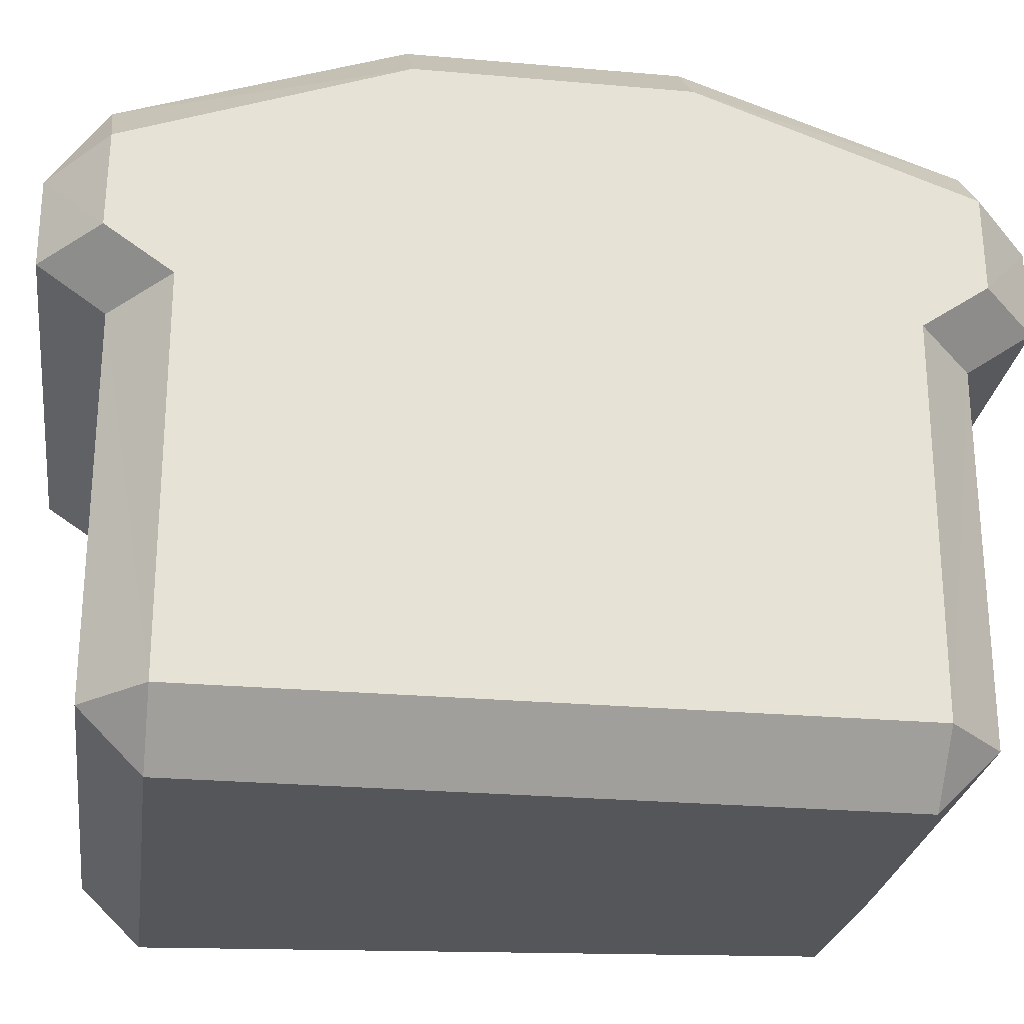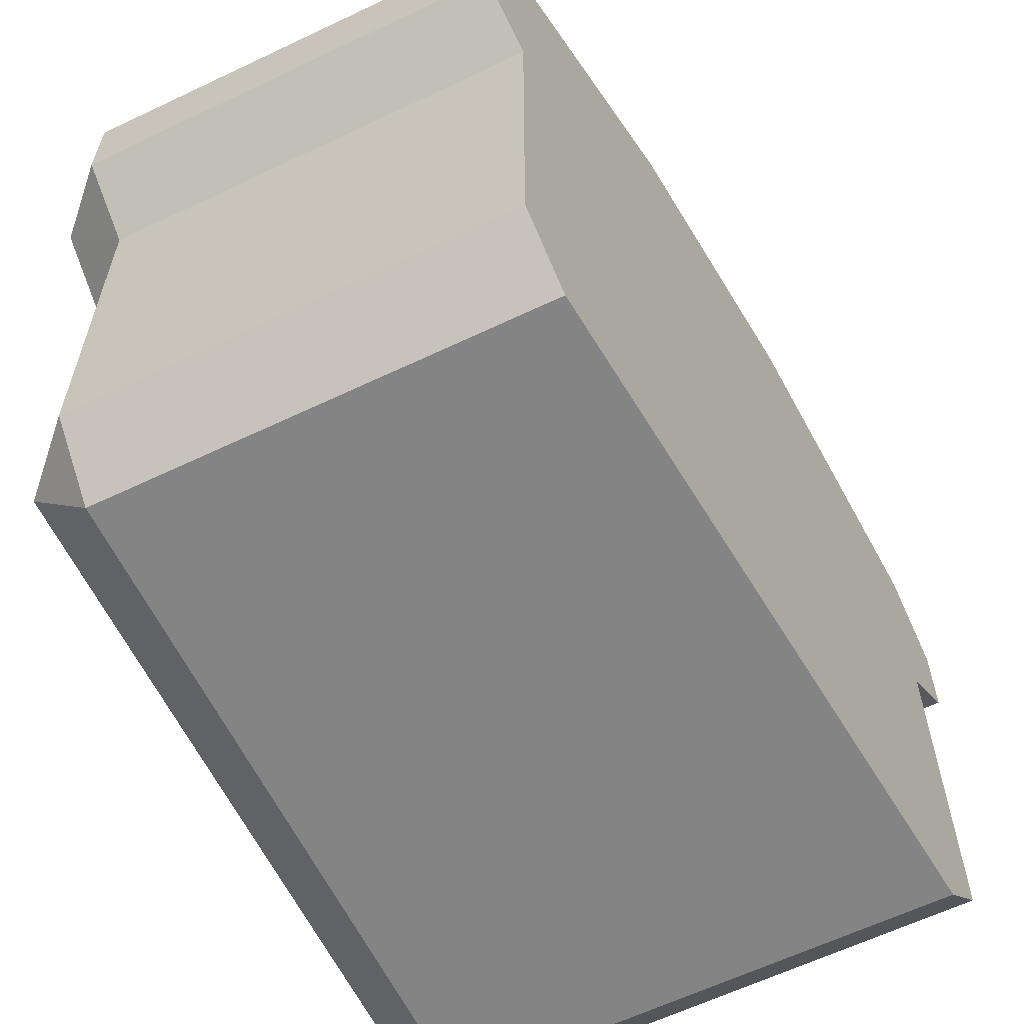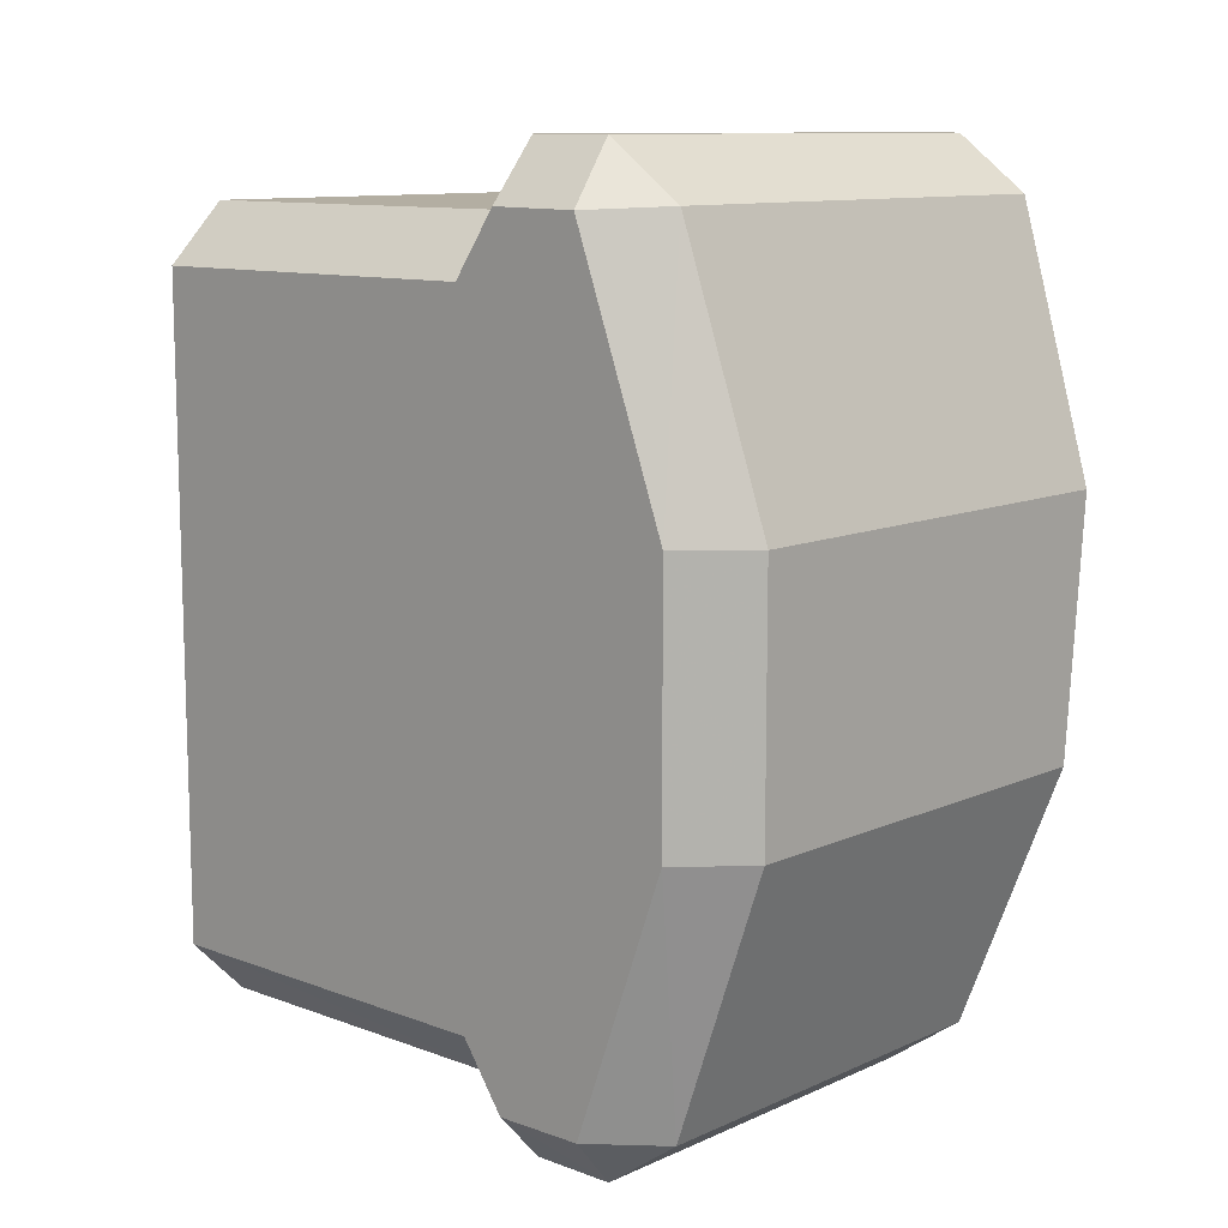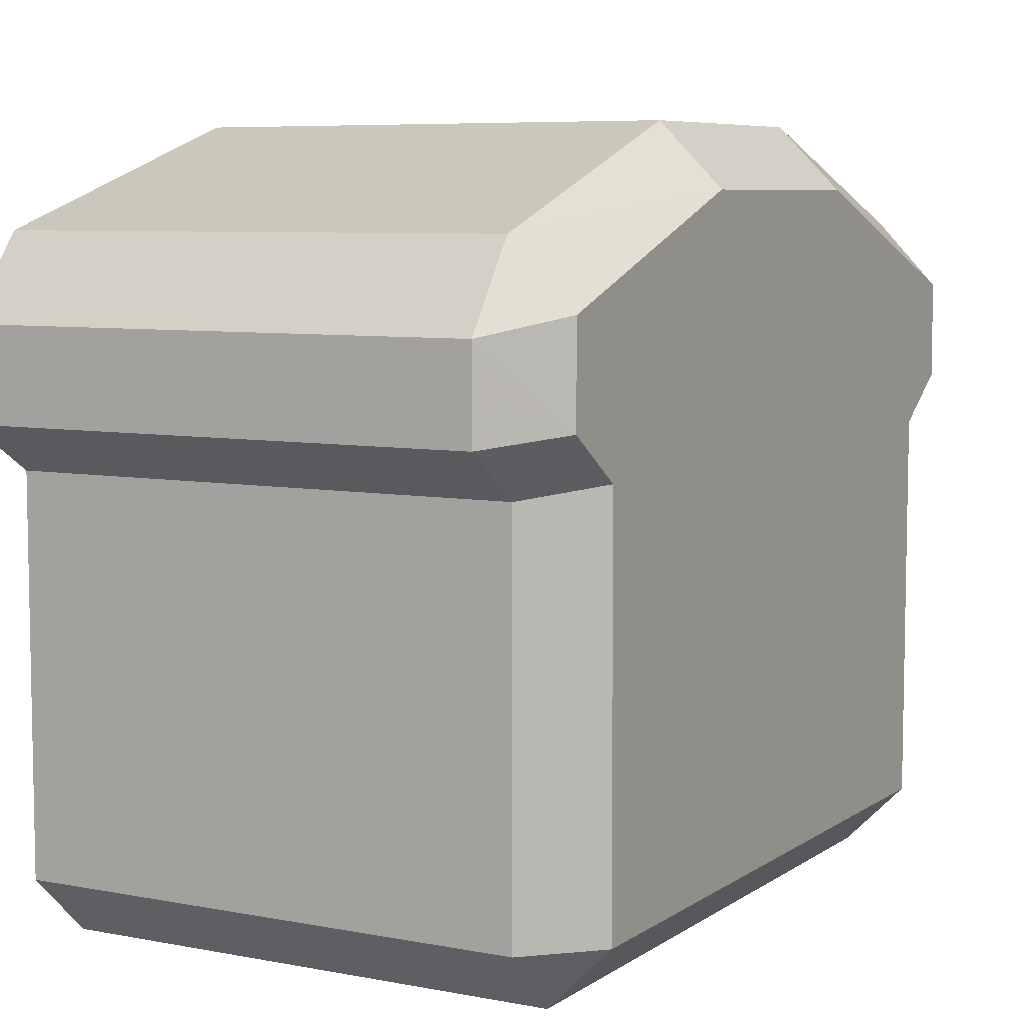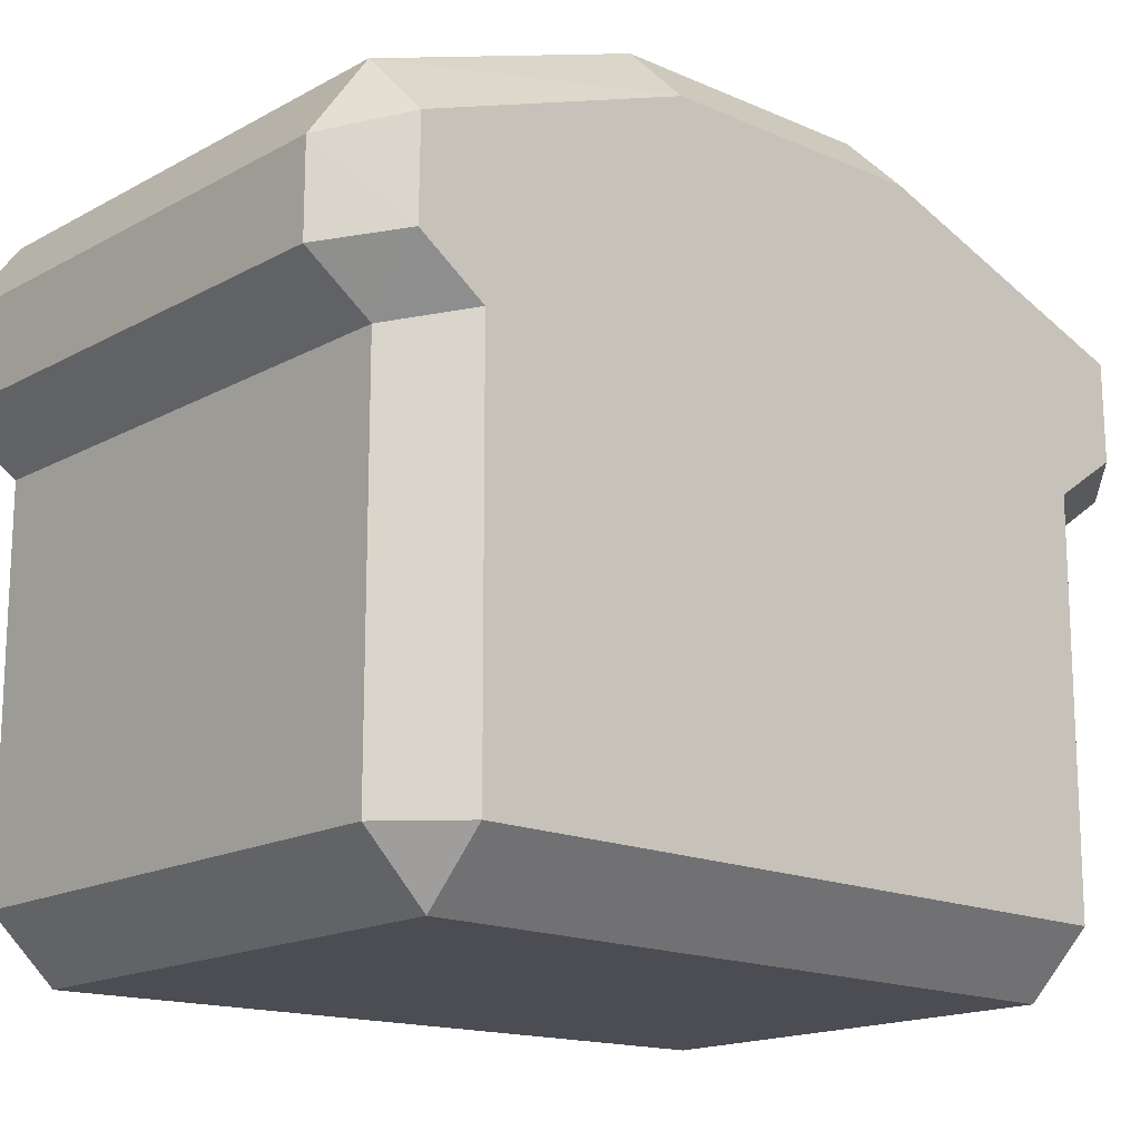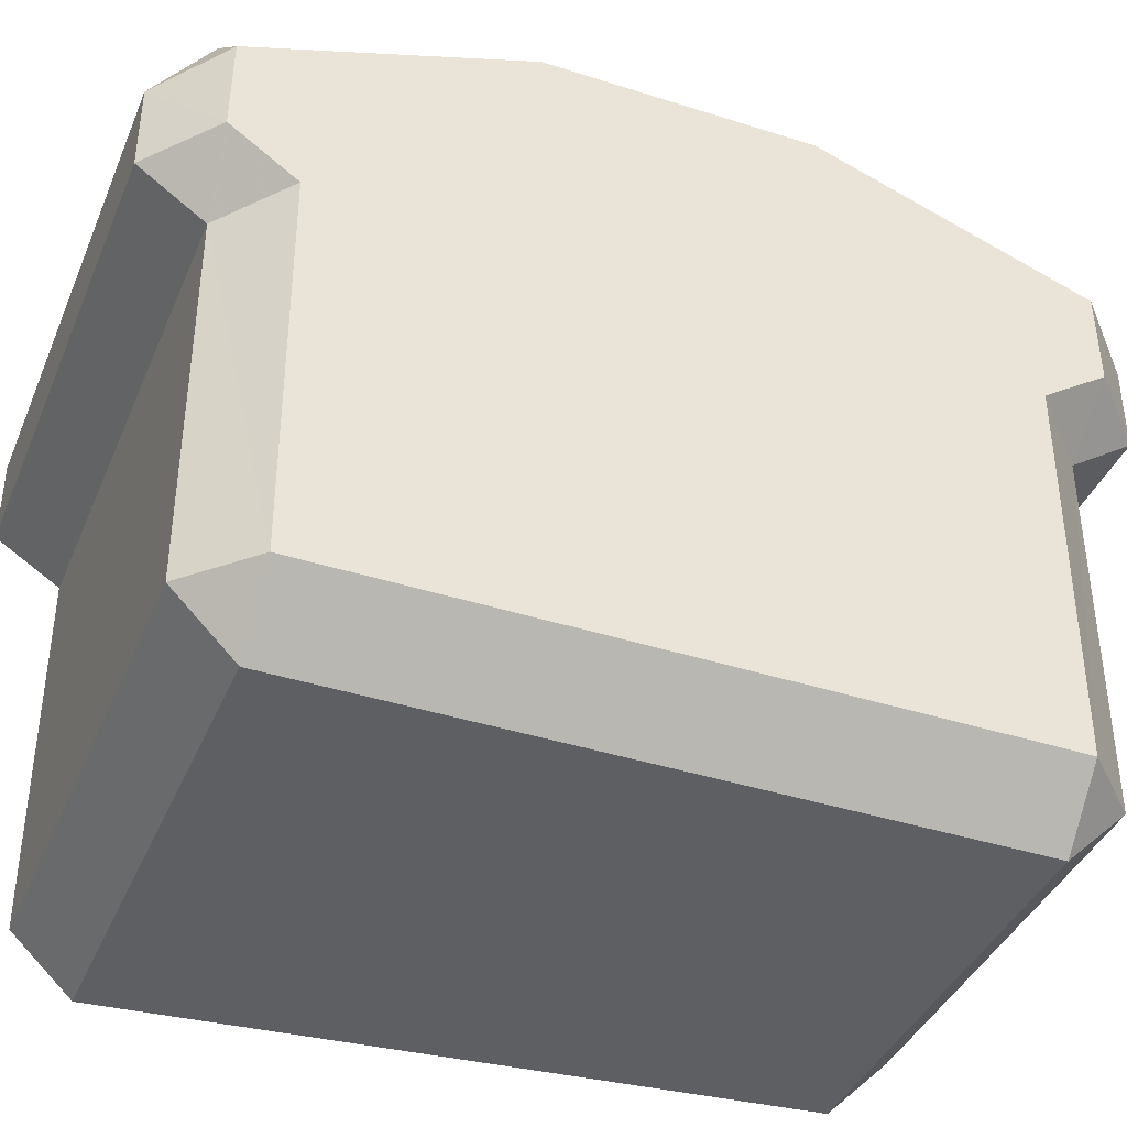
<metadata>
{"format":"obj","ext":"obj","renderer":"f3d","projection":"perspective","resolution":1024,"background":"white","views":[{"elev":-26.0,"azim":82.1,"up":"+Y"},{"elev":-61.5,"azim":-154.0,"up":"+Y"},{"elev":10.9,"azim":132.5,"up":"+Z"},{"elev":6.9,"azim":29.1,"up":"+Y"},{"elev":-16.5,"azim":48.0,"up":"+Y"},{"elev":-39.9,"azim":68.4,"up":"+Y"}]}
</metadata>
<code>
v 10.05 -0.1801 15.29
v 12.79 2.555 15.29
v 10.05 2.555 18.02
v 10.05 2.555 -18.02
v 12.79 2.555 -15.29
v 10.05 -0.1801 -15.29
v 10.05 25.63 20.97
v 12.79 26.42 18.24
v 10.05 29.27 18.39
v 12.79 26.42 18.24
v 12.79 30.86 6.008
v 10.05 29.27 18.39
v 10.05 29.27 18.39
v 12.79 30.86 6.008
v 10.05 33.6 6.008
v 12.79 30.86 6.008
v 10.05 33.6 -6.008
v 10.05 33.6 6.008
v 10.05 33.6 -6.008
v 12.79 30.86 6.008
v 12.79 30.86 -6.008
v 12.79 24.47 -0
v 12.79 30.86 -6.008
v 12.79 30.86 6.008
v 12.79 22.16 -18.28
v 12.79 24.47 -0
v 12.79 20.11 -15.34
v 12.79 24.47 -0
v 12.79 20.11 15.34
v 12.79 20.11 -15.34
v 12.79 20.11 15.34
v 12.79 24.47 -0
v 12.79 22.16 18.28
v 10.05 29.27 -18.39
v 12.79 26.42 -18.24
v 10.05 25.63 -20.97
v 10.05 29.27 -18.39
v 12.79 30.86 -6.008
v 12.79 26.42 -18.24
v 12.79 30.86 -6.008
v 10.05 29.27 -18.39
v 10.05 33.6 -6.008
v -10.36 33.58 -5.99
v -9.253 29.25 -18.34
v -9.286 19.57 -17.97
v -9.021 25.62 -20.91
v -9.286 19.57 -17.97
v -9.253 29.25 -18.34
v -9.286 19.57 -17.97
v -9.021 25.62 -20.91
v -9.021 21.65 -20.91
v -12.52 19.57 17.97
v -12.56 29.25 18.34
v -11.44 33.58 5.99
v -12.79 25.62 20.91
v -12.52 19.57 17.97
v -12.79 21.65 20.91
v -12.56 29.25 18.34
v -12.52 19.57 17.97
v -12.79 25.62 20.91
v 12.79 20.11 -15.34
v 12.79 2.555 15.29
v 12.79 2.555 -15.29
v 12.79 2.555 15.29
v 12.79 20.11 -15.34
v 12.79 20.11 15.34
v 10.05 19.57 18.02
v 12.79 2.555 15.29
v 12.79 20.11 15.34
v 12.79 2.555 15.29
v 10.05 19.57 18.02
v 10.05 2.555 18.02
v 10.05 19.57 -18.02
v 12.79 2.555 -15.29
v 10.05 2.555 -18.02
v 12.79 2.555 -15.29
v 10.05 19.57 -18.02
v 12.79 20.11 -15.34
v 10.05 -0.1801 15.29
v 10.05 -0.1801 -15.29
v 12.79 2.555 15.29
v 12.79 2.555 15.29
v 10.05 -0.1801 -15.29
v 12.79 2.555 -15.29
v 12.79 22.16 18.28
v 10.05 19.57 18.02
v 12.79 20.11 15.34
v 12.79 22.16 18.28
v 10.05 21.66 20.97
v 10.05 19.57 18.02
v 12.79 22.16 18.28
v 10.05 25.63 20.97
v 10.05 21.66 20.97
v 10.05 25.63 20.97
v 12.79 22.16 18.28
v 12.79 26.42 18.24
v 12.79 22.16 18.28
v 12.79 30.86 6.008
v 12.79 26.42 18.24
v 12.79 30.86 6.008
v 12.79 22.16 18.28
v 12.79 24.47 -0
v 12.79 22.16 -18.28
v 12.79 30.86 -6.008
v 12.79 24.47 -0
v 12.79 30.86 -6.008
v 12.79 22.16 -18.28
v 12.79 26.42 -18.24
v 12.79 22.16 -18.28
v 10.05 25.63 -20.97
v 12.79 26.42 -18.24
v 10.05 21.66 -20.97
v 10.05 25.63 -20.97
v 12.79 22.16 -18.28
v 12.79 22.16 -18.28
v 10.05 19.57 -18.02
v 10.05 21.66 -20.97
v 10.05 19.57 -18.02
v 12.79 22.16 -18.28
v 12.79 20.11 -15.34
v -11.44 33.58 5.99
v -9.531 -0.1649 -15.24
v -12.28 -0.1649 15.24
v -9.531 -0.1649 -15.24
v -11.44 33.58 5.99
v -10.36 33.58 -5.99
v -9.286 19.57 -17.97
v -9.531 -0.1649 -15.24
v -10.36 33.58 -5.99
v -9.531 -0.1649 -15.24
v -9.286 19.57 -17.97
v -9.286 2.568 -17.97
v -12.28 -0.1649 15.24
v -12.52 19.57 17.97
v -11.44 33.58 5.99
v -12.52 19.57 17.97
v -12.28 -0.1649 15.24
v -12.52 2.568 17.97
v 10.05 -0.1801 -15.29
v -9.286 2.568 -17.97
v 10.05 2.555 -18.02
v 10.05 -0.1801 -15.29
v -9.531 -0.1649 -15.24
v -9.286 2.568 -17.97
v 10.05 -0.1801 15.29
v -9.531 -0.1649 -15.24
v 10.05 -0.1801 -15.29
v 10.05 -0.1801 15.29
v -12.28 -0.1649 15.24
v -9.531 -0.1649 -15.24
v 10.05 2.555 18.02
v -12.28 -0.1649 15.24
v 10.05 -0.1801 15.29
v -12.28 -0.1649 15.24
v 10.05 2.555 18.02
v -12.52 2.568 17.97
v 10.05 19.57 18.02
v -12.52 2.568 17.97
v 10.05 2.555 18.02
v 10.05 19.57 18.02
v -12.52 19.57 17.97
v -12.52 2.568 17.97
v 10.05 21.66 20.97
v -12.52 19.57 17.97
v 10.05 19.57 18.02
v -12.52 19.57 17.97
v 10.05 21.66 20.97
v -12.79 21.65 20.91
v 10.05 21.66 20.97
v -12.79 25.62 20.91
v -12.79 21.65 20.91
v -12.79 25.62 20.91
v 10.05 21.66 20.97
v 10.05 25.63 20.97
v 10.05 25.63 20.97
v -12.56 29.25 18.34
v -12.79 25.62 20.91
v -12.56 29.25 18.34
v 10.05 25.63 20.97
v 10.05 29.27 18.39
v 10.05 29.27 18.39
v -11.44 33.58 5.99
v -12.56 29.25 18.34
v -11.44 33.58 5.99
v 10.05 29.27 18.39
v 10.05 33.6 6.008
v -11.44 33.58 5.99
v 10.05 33.6 6.008
v -10.36 33.58 -5.99
v 10.05 33.6 6.008
v 10.05 33.6 -6.008
v -10.36 33.58 -5.99
v -10.36 33.58 -5.99
v 10.05 33.6 -6.008
v -9.253 29.25 -18.34
v 10.05 33.6 -6.008
v 10.05 29.27 -18.39
v -9.253 29.25 -18.34
v 10.05 29.27 -18.39
v -9.021 25.62 -20.91
v -9.253 29.25 -18.34
v -9.021 25.62 -20.91
v 10.05 29.27 -18.39
v 10.05 25.63 -20.97
v 10.05 21.66 -20.97
v -9.021 25.62 -20.91
v 10.05 25.63 -20.97
v 10.05 21.66 -20.97
v -9.021 21.65 -20.91
v -9.021 25.62 -20.91
v 10.05 19.57 -18.02
v -9.021 21.65 -20.91
v 10.05 21.66 -20.97
v 10.05 19.57 -18.02
v -9.286 19.57 -17.97
v -9.021 21.65 -20.91
v 10.05 19.57 -18.02
v -9.286 2.568 -17.97
v -9.286 19.57 -17.97
v -9.286 2.568 -17.97
v 10.05 19.57 -18.02
v 10.05 2.555 -18.02
g UnrealEdObject
f 1 2 3
f 4 5 6
f 7 8 9
f 10 11 12
f 13 14 15
f 16 17 18
f 19 20 21
f 22 23 24
f 25 26 27
f 28 29 30
f 31 32 33
f 34 35 36
f 37 38 39
f 40 41 42
f 43 44 45
f 46 47 48
f 49 50 51
f 52 53 54
f 55 56 57
f 58 59 60
f 61 62 63
f 64 65 66
f 67 68 69
f 70 71 72
f 73 74 75
f 76 77 78
f 79 80 81
f 82 83 84
f 85 86 87
f 88 89 90
f 91 92 93
f 94 95 96
f 97 98 99
f 100 101 102
f 103 104 105
f 106 107 108
f 109 110 111
f 112 113 114
f 115 116 117
f 118 119 120
f 121 122 123
f 124 125 126
f 127 128 129
f 130 131 132
f 133 134 135
f 136 137 138
f 139 140 141
f 142 143 144
f 145 146 147
f 148 149 150
f 151 152 153
f 154 155 156
f 157 158 159
f 160 161 162
f 163 164 165
f 166 167 168
f 169 170 171
f 172 173 174
f 175 176 177
f 178 179 180
f 181 182 183
f 184 185 186
f 187 188 189
f 190 191 192
f 193 194 195
f 196 197 198
f 199 200 201
f 202 203 204
f 205 206 207
f 208 209 210
f 211 212 213
f 214 215 216
f 217 218 219
f 220 221 222
g

</code>
